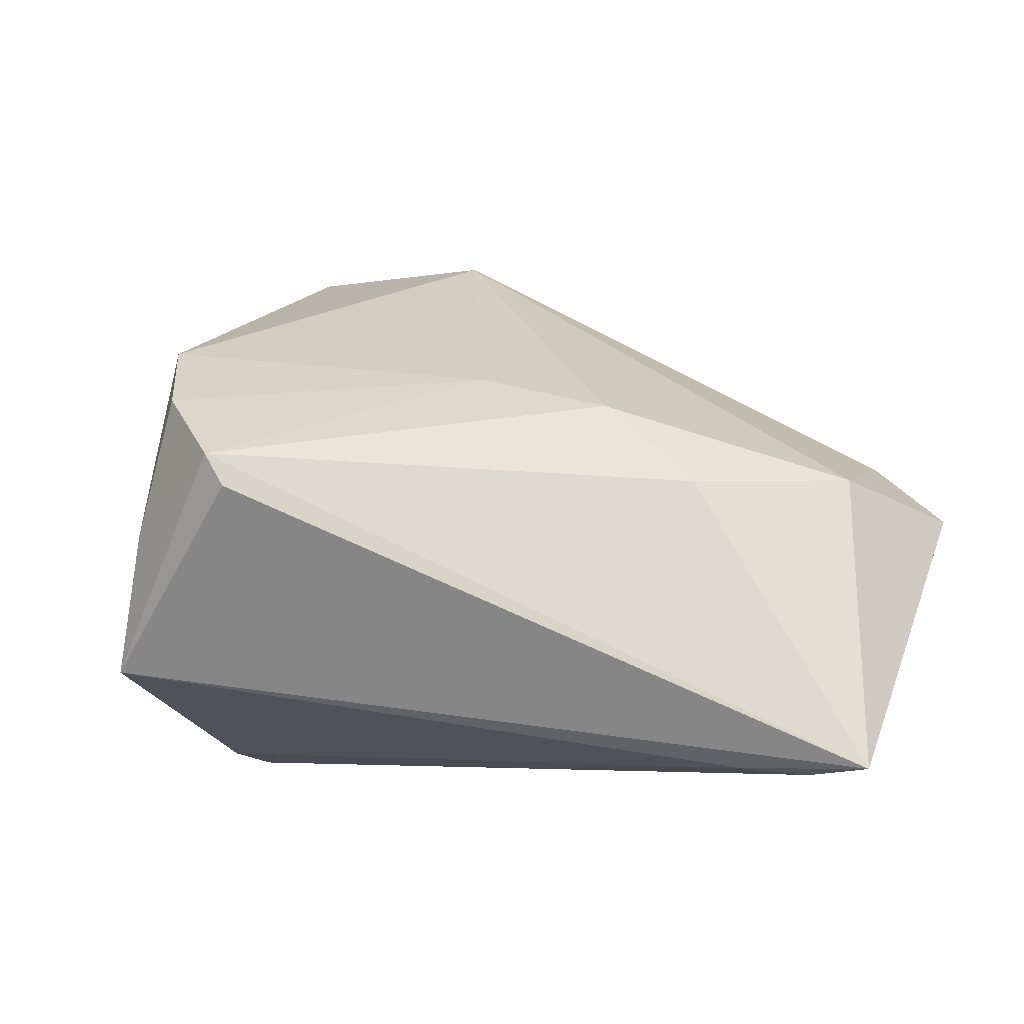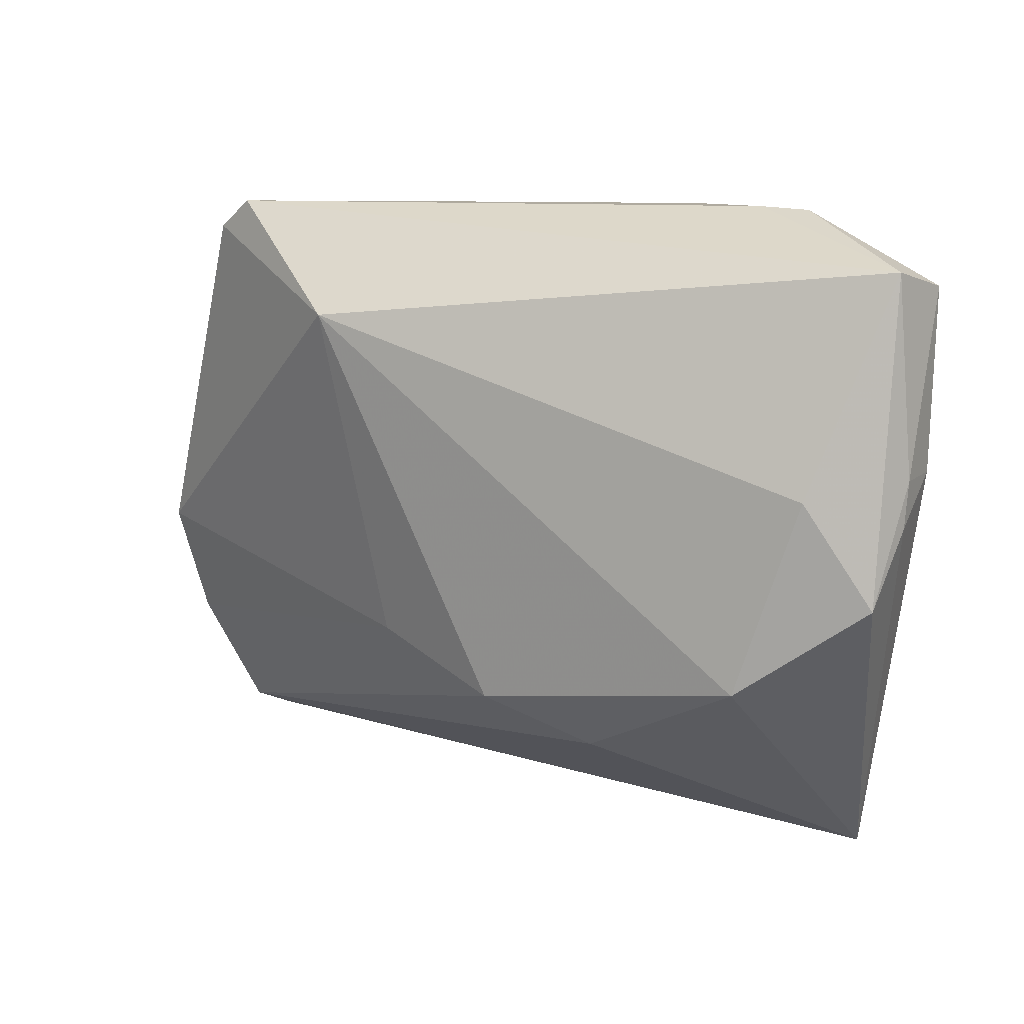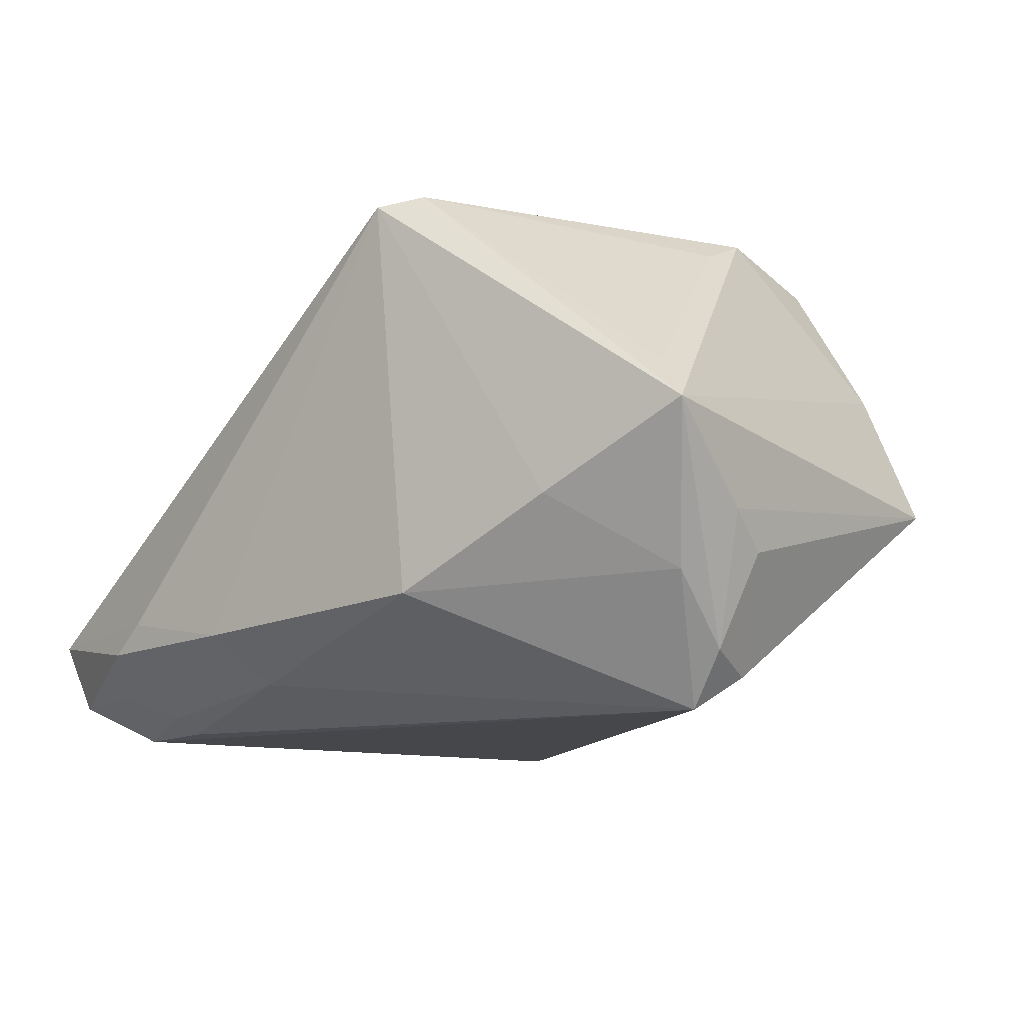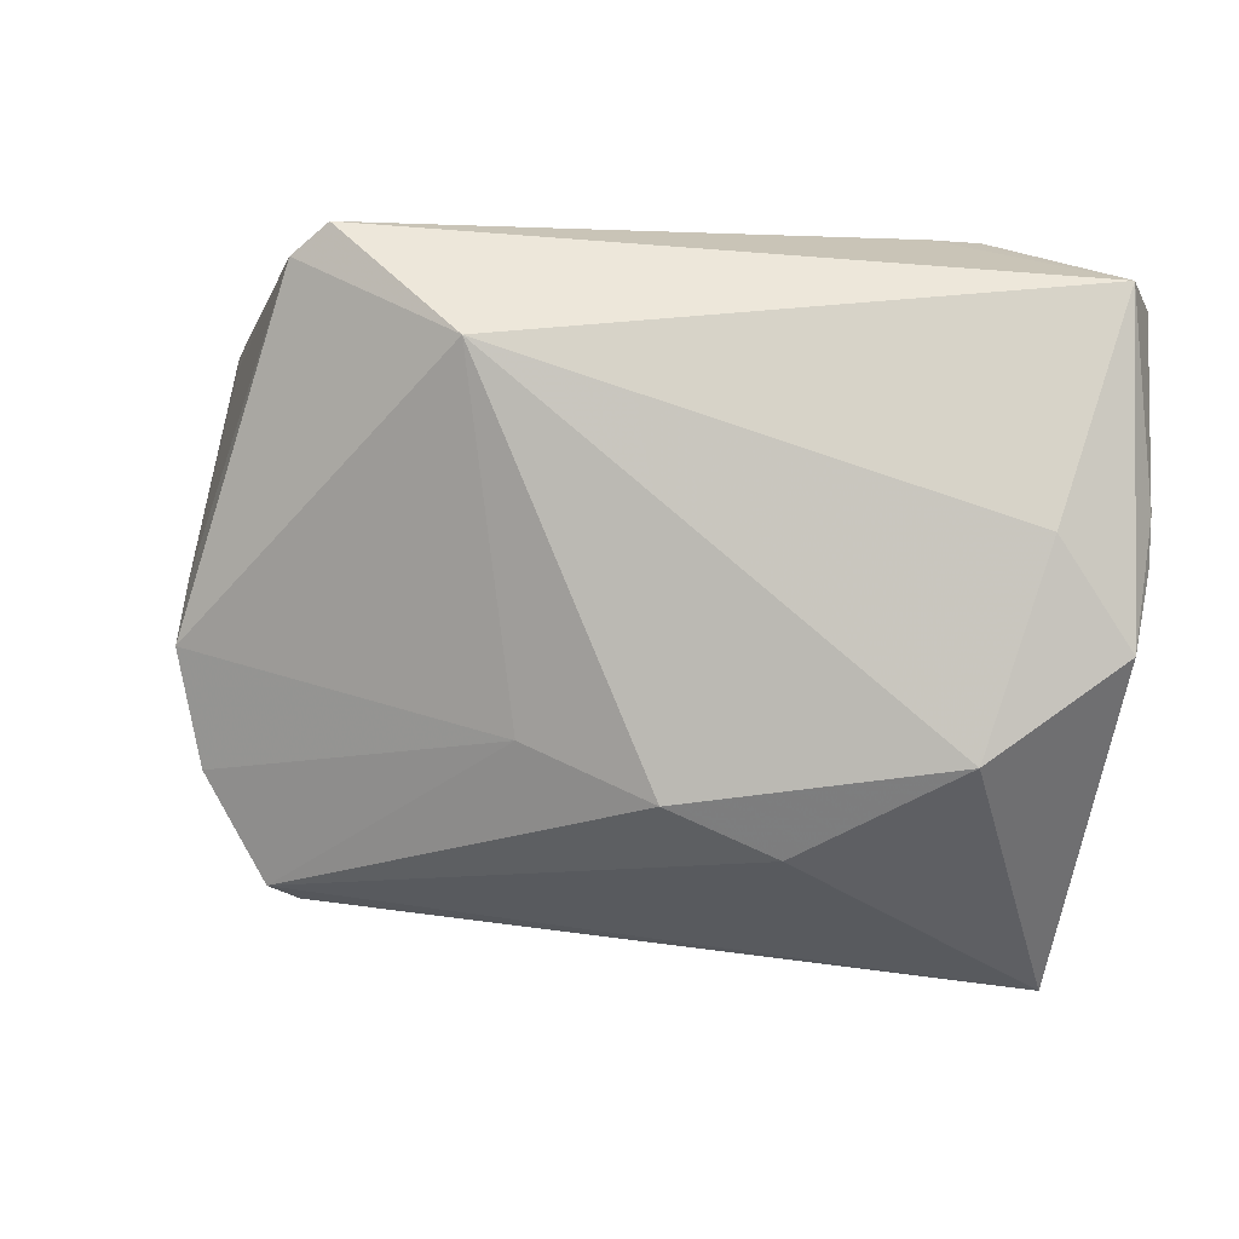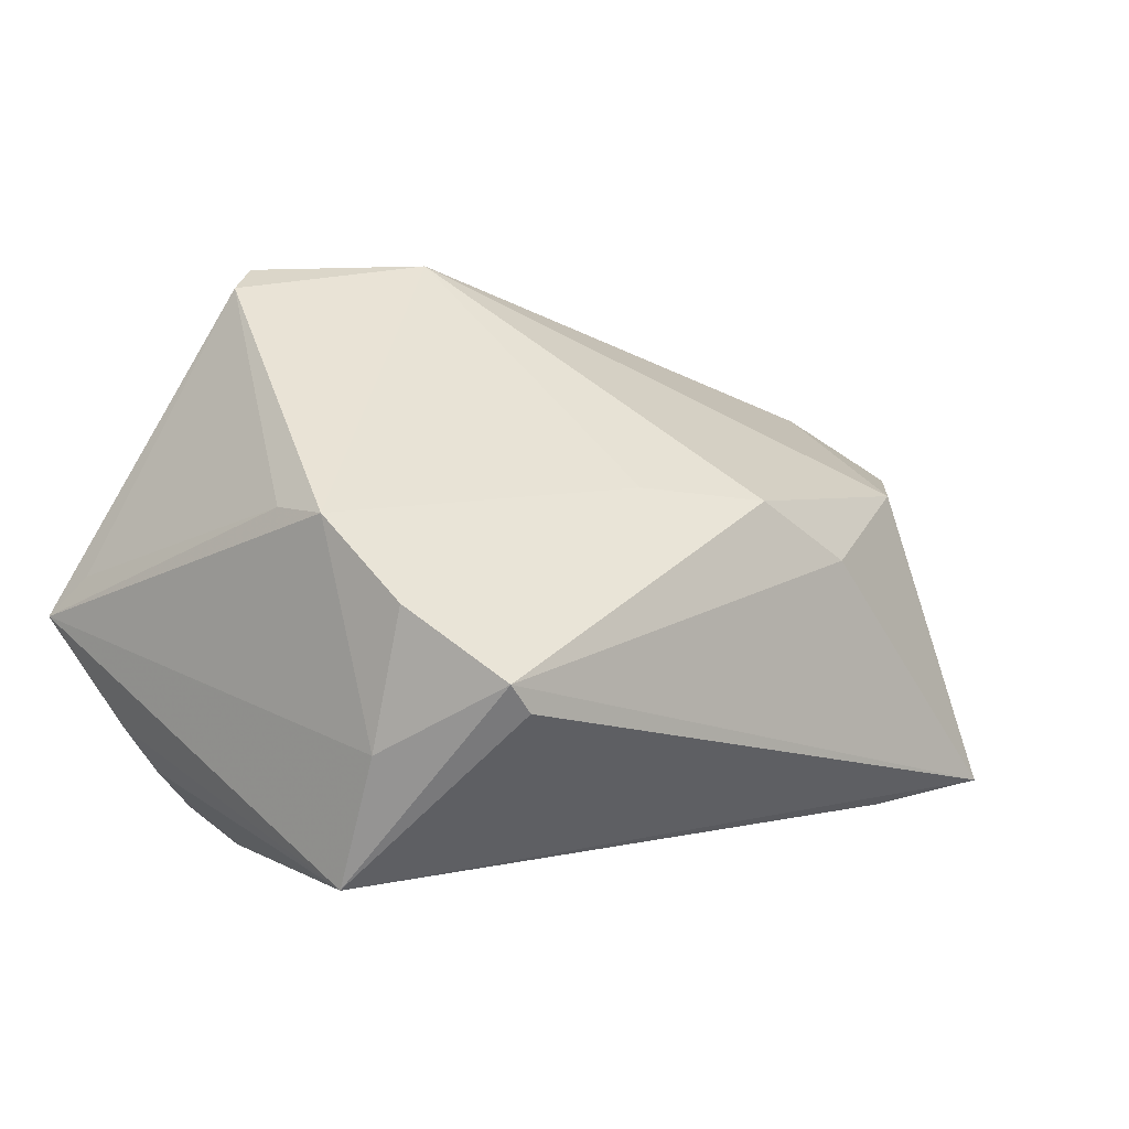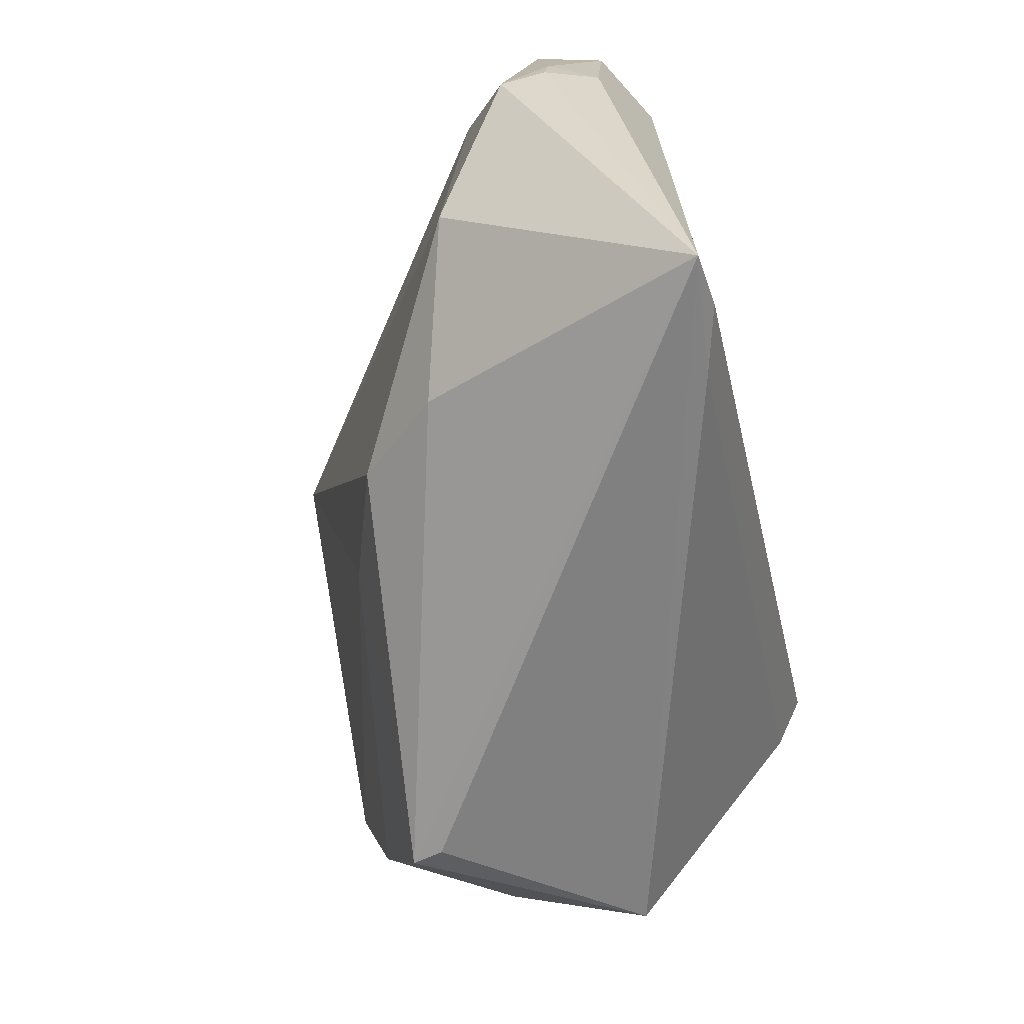
<metadata>
{"format":"obj","ext":"obj","renderer":"f3d","projection":"perspective","resolution":1024,"background":"white","views":[{"elev":-77.8,"azim":13.0,"up":"+Y"},{"elev":11.9,"azim":55.7,"up":"+Y"},{"elev":-10.7,"azim":-137.3,"up":"+Z"},{"elev":-0.5,"azim":34.9,"up":"+Y"},{"elev":41.4,"azim":-40.5,"up":"+Z"},{"elev":-72.6,"azim":104.9,"up":"+Y"}]}
</metadata>
<code>
v 0.001385 0.0279 0.02912
v 0.02849 -0.0367 -0.0306
v 0.0411 0.0277 -0.0306
v 0.0008119 -0.01245 0.01968
v 0.05316 0.01057 -0.01893
v 0.02304 -0.02474 0.004008
v -0.03191 -0.02879 0.02095
v -0.03638 -0.0162 0.02626
v -0.04762 0.02383 -0.0158
v 0.03504 -0.04062 -0.02998
v 0.05407 -0.003917 -0.01299
v -0.02006 0.03725 0.0306
v 0.02083 -0.03646 -0.02804
v -0.03058 -0.03041 0.01702
v 0.03029 0.02884 -0.03027
v -0.04517 0.009507 -0.02672
v 0.02866 0.04062 -0.0169
v -0.0517 0.01479 -0.0134
v 0.03695 0.03503 -0.02539
v 0.04975 0.03232 -0.02592
v -0.04216 0.01479 -0.0306
v -0.01556 0.04062 0.02949
v 0.05198 0.03451 -0.01759
v 0.01375 0.04004 -0.0195
v 0.04211 -0.015 -0.002291
v 0.03139 0.03181 -0.02837
v 0.01481 -0.01894 0.01419
v 0.009671 0.03431 -0.0256
v -0.04387 -0.01994 0.01141
v 0.04826 0.008529 -0.007093
v -0.03657 -0.002871 0.03018
v -0.05407 0.03143 0.001617
v -0.04942 0.02914 0.006863
v -0.05263 0.01978 -0.009053
v -0.03761 0.004075 0.02716
v -0.04724 0.01644 -0.02418
v -0.03718 0.03521 -0.007422
v 0.03307 0.04029 -0.02049
v -0.01832 0.0385 -0.01724
v 0.05011 0.01065 -0.02475
v -0.05026 -0.02123 -0.004356
v 0.05314 0.004998 -0.01835
f 17 22 23
f 7 10 6
f 10 25 6
f 11 25 10
f 23 22 1
f 14 10 7
f 7 41 14
f 14 41 10
f 10 41 13
f 13 41 16
f 37 22 39
f 22 37 32
f 23 11 5
f 25 11 30
f 30 1 25
f 30 11 23
f 23 1 30
f 27 6 25
f 25 1 27
f 7 6 27
f 10 13 2
f 2 3 10
f 16 41 18
f 21 13 16
f 21 2 13
f 3 2 21
f 10 3 40
f 41 32 34
f 34 18 41
f 29 32 41
f 29 41 7
f 7 8 29
f 32 29 31
f 31 29 8
f 28 21 39
f 9 32 37
f 9 37 39
f 39 21 9
f 42 5 11
f 42 40 5
f 42 11 10
f 10 40 42
f 20 40 3
f 23 5 20
f 5 40 20
f 3 19 20
f 18 34 36
f 16 18 36
f 36 21 16
f 36 9 21
f 36 34 32
f 32 9 36
f 22 32 12
f 12 1 22
f 12 31 1
f 4 31 8
f 7 27 4
f 4 8 7
f 4 27 1
f 1 31 4
f 26 19 3
f 38 20 19
f 19 26 38
f 38 26 28
f 23 20 38
f 38 17 23
f 32 31 35
f 31 12 35
f 21 28 15
f 28 26 15
f 3 21 15
f 15 26 3
f 24 28 39
f 24 38 28
f 17 38 24
f 39 22 24
f 22 17 24
f 33 12 32
f 32 35 33
f 33 35 12

</code>
